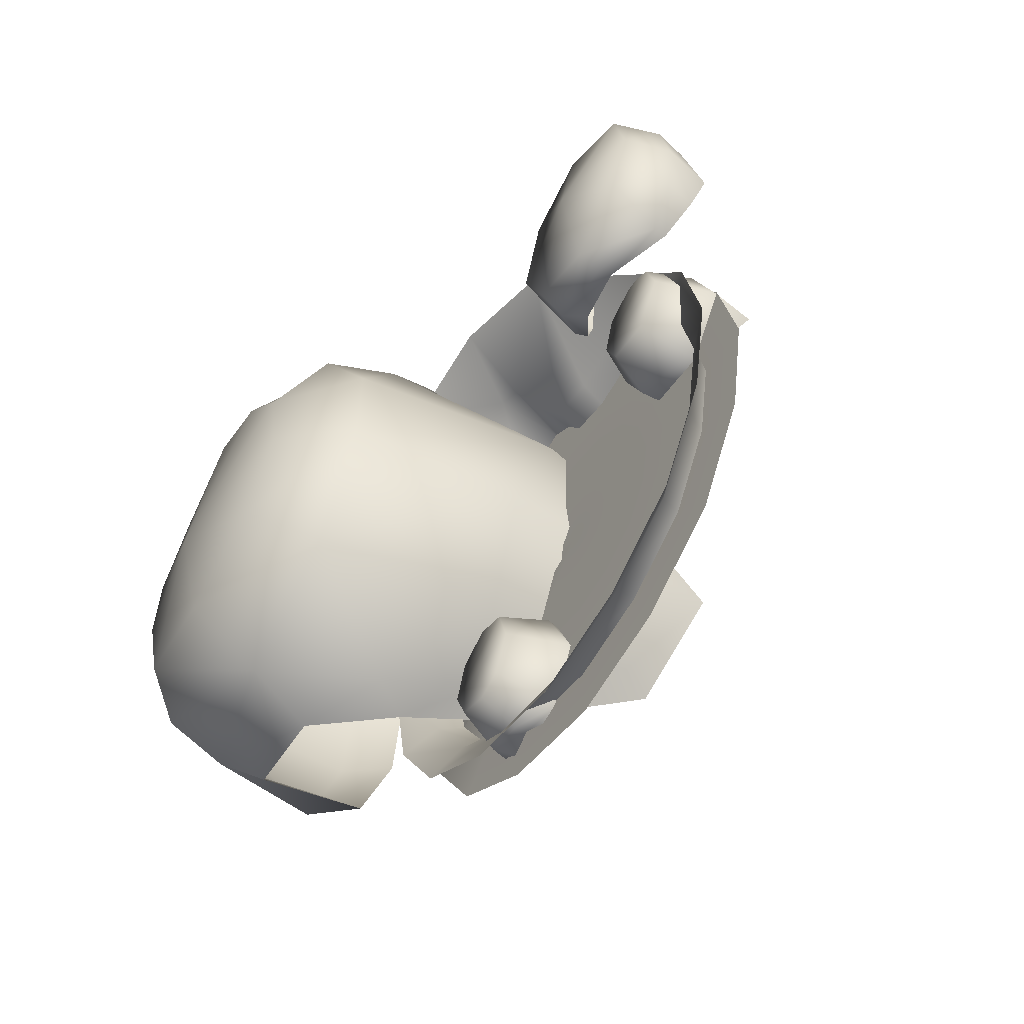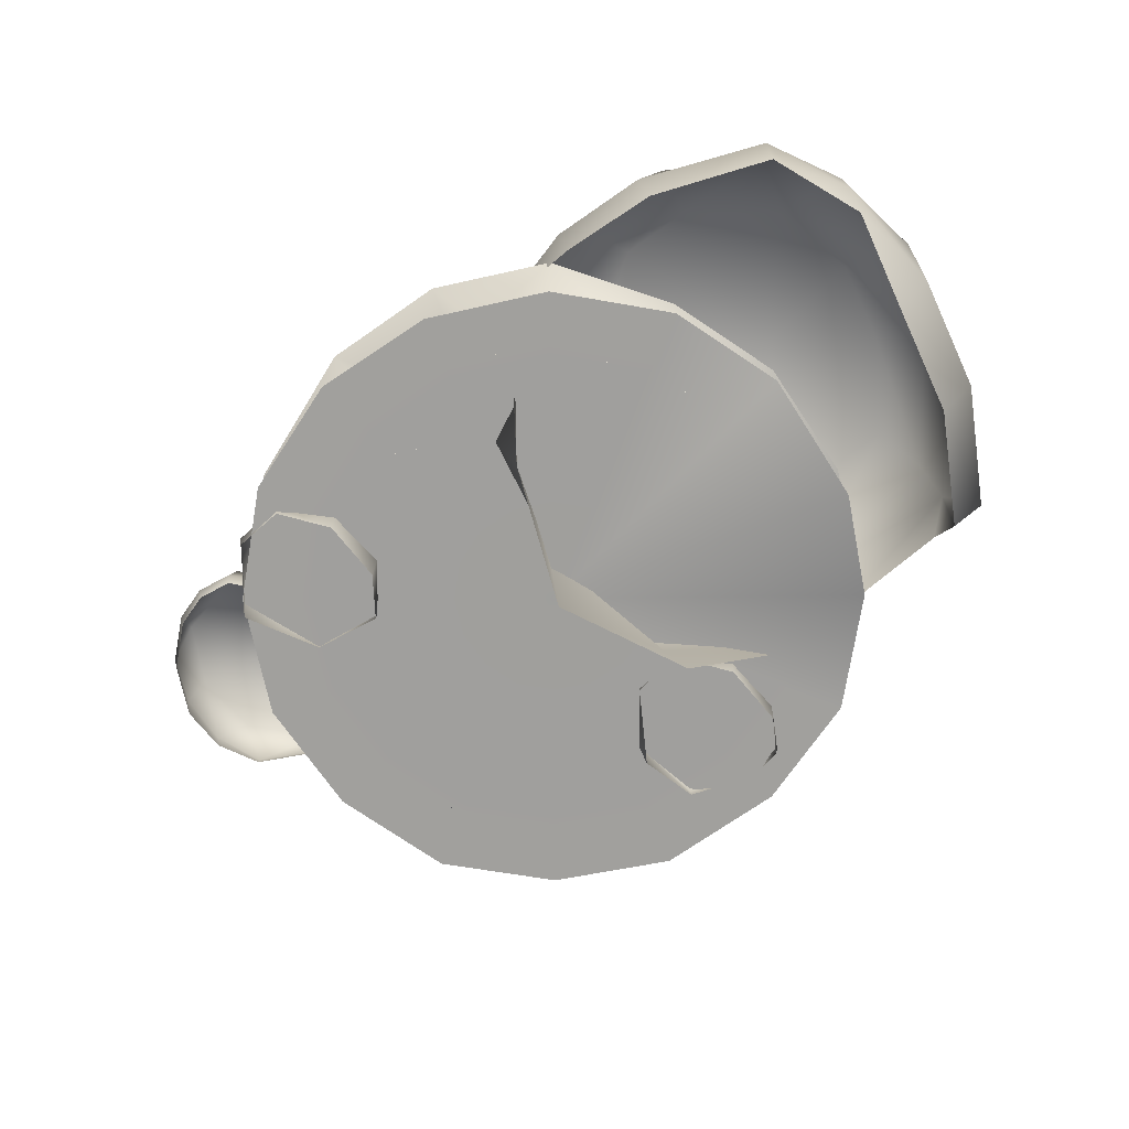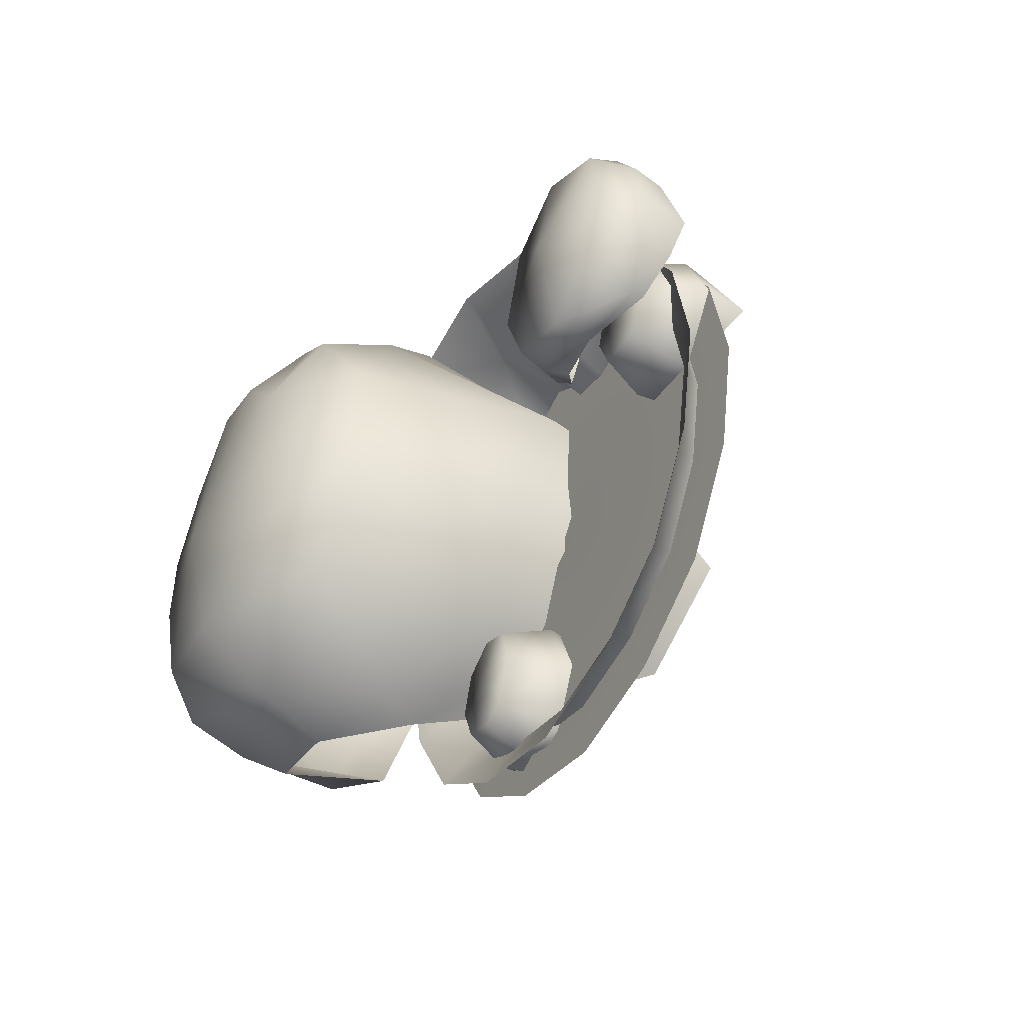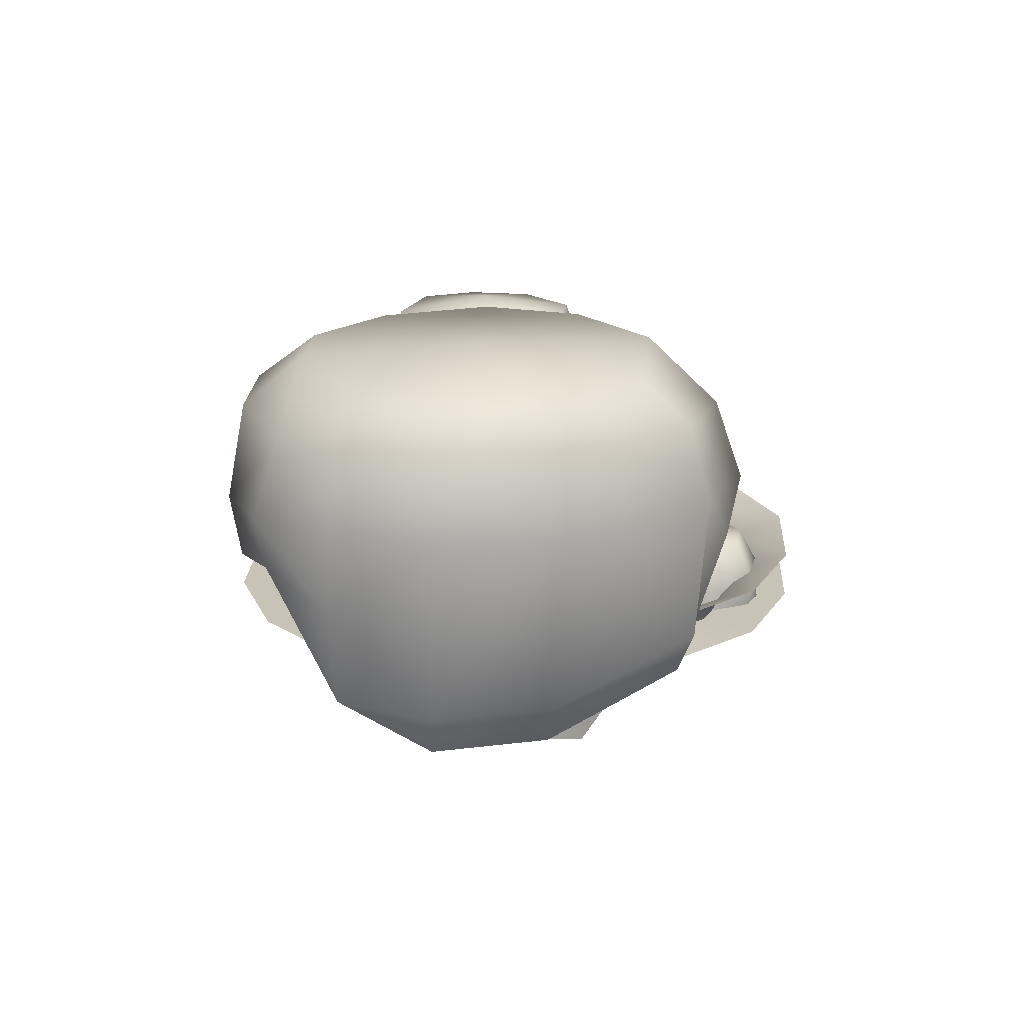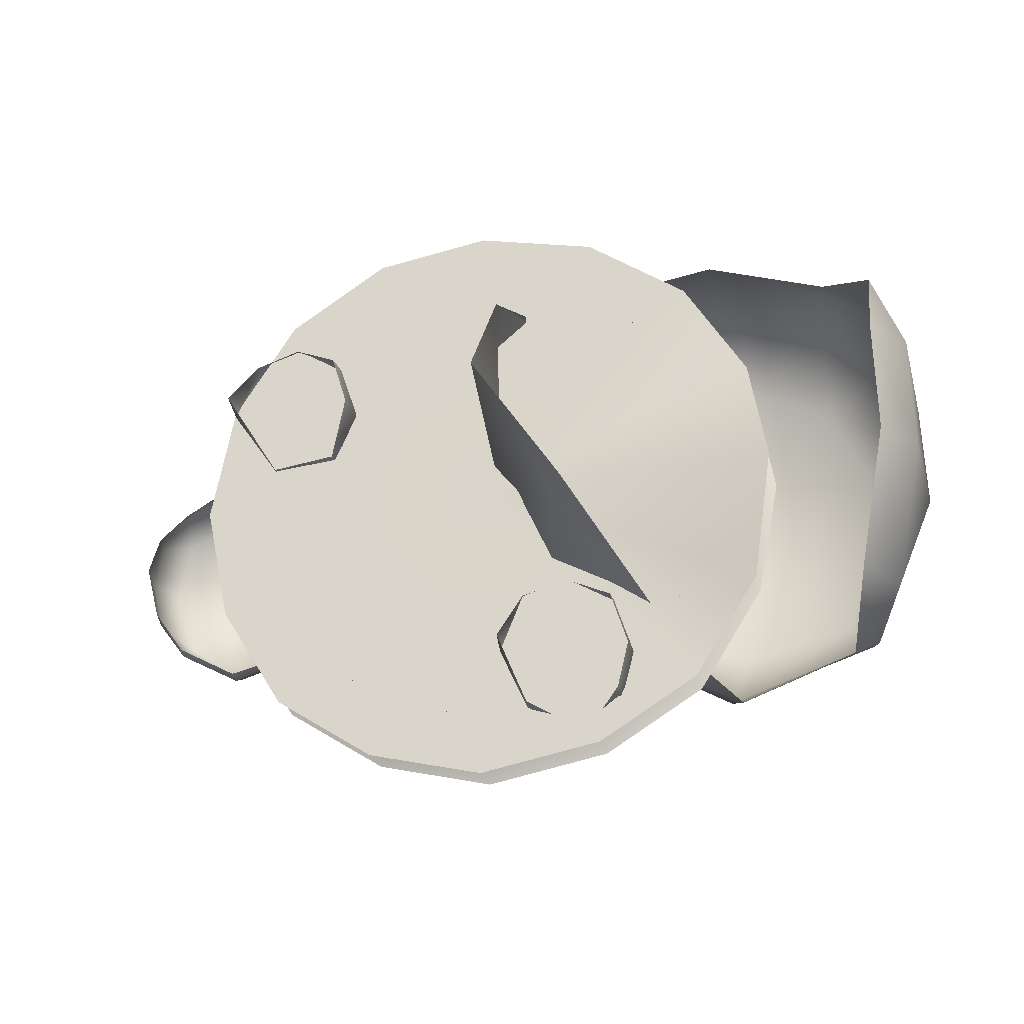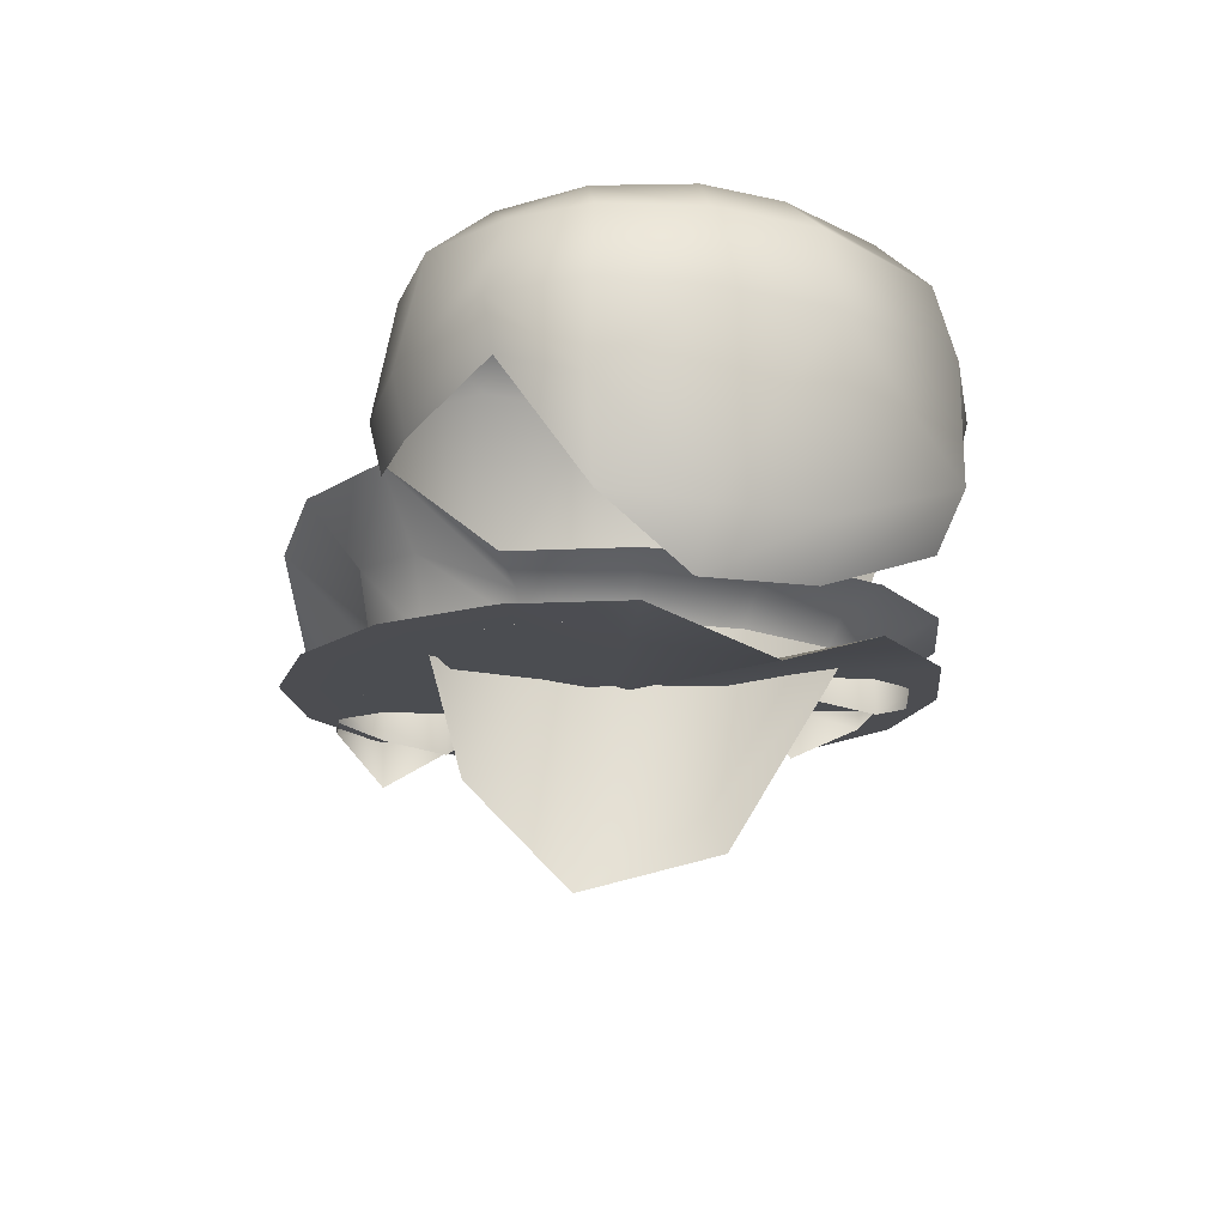
<metadata>
{"format":"obj","ext":"obj","renderer":"f3d","projection":"perspective","resolution":1024,"background":"white","views":[{"elev":-56.3,"azim":-122.4,"up":"+Z"},{"elev":-71.6,"azim":23.1,"up":"+Y"},{"elev":-44.0,"azim":-118.8,"up":"+Z"},{"elev":19.6,"azim":81.5,"up":"+Y"},{"elev":-22.7,"azim":11.8,"up":"+Z"},{"elev":-16.2,"azim":62.7,"up":"+Y"}]}
</metadata>
<code>
g obj_bubble
v 0.003914 2.752 0.2939
v -0.6361 2.752 0.9311
v -0.8234 2.752 0.6416
v -0.3443 2.752 1.126
v -0.893 2.752 0.292
v -0.003786 2.752 1.191
v -0.8234 2.752 -0.04799
v 0.3471 2.752 1.126
v -0.6361 2.752 -0.3488
v 0.6473 2.752 0.9311
v -0.3444 2.752 -0.5331
v 0.8353 2.752 0.6415
v -0.003788 2.752 -0.6085
v 0.9 2.631 0.2917
v 0.3553 2.752 -0.5331
v 0.8353 2.752 -0.04812
v 0.6472 2.752 -0.3488
v 0.2786 2.377 0.1527
v 0.08998 2.176 0.4516
v 0.3286 2.269 0.122
v 0.5157 2.751 -0.1128
v 0.01491 2.969 0.3556
v 0.1065 2.442 0.78
v 0.425 2.829 -0.07613
v 0.5954 3.03 -0.1964
v 0.1846 2.943 0.007574
v 0.5082 3.157 -0.1892
v 0.7305 3.291 -0.2712
v 0.2753 3.516 0.01199
v 0.6734 3.507 -0.2042
v 1.167 3.376 -0.07132
v 1.093 3.249 -0.1423
v 1.15 2.867 0.004838
v 1.25 3.011 -0.01746
v 1.233 2.715 0.3875
v 1.337 2.86 0.3835
v 1.222 2.697 0.7111
v 1.361 3.353 0.3935
v 1.326 2.841 0.7232
v 1.224 2.867 0.9681
v 1.234 3.133 0.9927
v 1.062 3.207 1.143
v 1.346 3.354 0.7193
v 1.307 3.575 0.3928
v 1.063 3.352 1.171
v 0.6939 3.113 1.2
v 1.234 3.367 0.9792
v 1.294 3.575 0.7026
v 1.145 3.575 -0.01604
v 0.6747 3.285 1.231
v 0.4167 3.113 1.149
v 1.185 3.575 0.9477
v 1.044 3.561 1.1
v 0.3962 3.258 1.177
v 0.1882 3.219 1.062
v 1.038 3.694 0.8887
v 1.158 3.7 0.6528
v 0.8371 3.76 0.5013
v 0.7535 3.72 1.007
v 1.167 3.7 0.4233
v 0.7428 3.579 1.18
v 1.064 3.696 0.09879
v 0.716 3.722 0.01217
v 0.5433 3.72 0.9623
v 0.4353 3.575 1.124
v 0.4124 3.72 0.166
v 0.3444 3.72 0.7412
v 0.1958 3.355 1.05
v 0.08874 3.524 0.3927
v 0.2814 3.72 0.4254
v 0.0247 2.818 0.79
v 0.09856 3.517 0.7307
v 0.245 3.586 0.9814
v -1.08 3.294 0.581
v -0.9735 3.252 0.5777
v -1.076 3.254 0.5683
v -1.165 3.253 0.5125
v -1.172 3.293 0.523
v -1.228 3.189 0.405
v -1.247 3.279 0.4089
v -1.189 3.397 0.4517
v -1.268 3.265 0.2681
v -1.238 3.124 0.2707
v -1.215 3.167 0.1261
v -1.228 3.397 0.2689
v -0.9764 3.445 0.2607
v -1.233 3.258 0.1202
v -1.136 3.21 0.009612
v -0.9737 3.397 0.5663
v -0.9734 3.292 0.5907
v -1.167 3.397 0.07492
v -1.143 3.25 0.0005943
v -0.9817 3.292 -0.05794
v -0.7596 3.221 0.4685
v -0.7676 3.181 0.4601
v -0.7817 3.397 0.4526
v -0.9817 3.397 -0.04522
v -0.9821 3.332 -0.06956
v -0.7722 3.317 0.005192
v -0.8259 3.265 -0.02986
v -0.7373 3.204 0.04607
v -0.6767 3.187 0.2226
v -0.6875 3.148 0.2234
v -0.7069 3.397 0.2244
v -0.7914 3.397 0.01803
v -0.7278 3.244 0.03851
v -0.7519 2.744 0.7974
v -0.6194 2.784 0.8515
v -0.6194 2.743 0.8425
v -0.477 2.669 0.7611
v -0.7571 2.786 0.8046
v -0.8229 2.757 0.6282
v -0.8025 2.611 0.6301
v -0.6786 2.742 0.426
v -0.4687 2.823 0.7645
v -0.6201 2.943 0.7874
v -0.4143 2.822 0.6004
v -0.4215 2.635 0.5973
v -0.4801 2.81 0.4463
v -0.4866 2.725 0.4483
v -0.5182 2.943 0.7264
v -0.6214 2.943 0.6232
v -0.4781 2.943 0.6034
v -0.6716 2.943 0.7841
v -0.7186 2.943 0.754
v -0.6809 2.783 0.4188
v -0.5227 2.943 0.4924
v -0.6633 2.943 0.4759
v -0.7558 2.943 0.6276
v -0.1824 2.752 0.8557
v -0.04483 2.752 0.8861
v -0.0452 2.828 0.9298
v 0.01513 2.752 0.9792
v -0.1911 2.828 0.8979
v -0.3345 2.752 0.892
v 0.01905 2.968 1.022
v 0.09882 2.752 1.036
v -0.3438 3.124 1.125
v -0.3515 2.828 0.9326
v -0.003774 3.174 1.189
v -0.6352 2.886 0.9301
v 0.107 2.968 1.078
v 0.2813 2.752 0.9664
v 0.3466 3.174 1.125
v -0.5446 2.828 0.84
v -0.5134 2.752 0.8089
v -0.8222 2.886 0.6411
v 0.298 2.968 1.007
v 0.5239 2.752 0.8089
v -0.7052 2.828 0.5919
v -0.6649 2.752 0.5749
v -0.8916 2.886 0.292
v 0.5553 2.828 0.84
v 0.6463 2.886 0.9301
v 0.6759 2.752 0.5748
v -0.7648 2.828 0.2922
v -0.7211 2.752 0.2923
v -0.8222 2.886 -0.04747
v 0.7164 2.828 0.5918
v 0.8341 2.886 0.6409
v 0.7281 2.752 0.2921
v -0.7052 2.828 0.0009017
v -0.6649 2.752 0.01757
v -0.6352 2.886 -0.3478
v 0.7719 2.828 0.292
v 0.8987 2.886 0.2917
v 0.6759 2.752 0.01746
v -0.5446 2.828 -0.2569
v -0.5134 2.752 -0.2256
v -0.3438 2.886 -0.5319
v 0.7164 2.828 0.000784
v 0.8341 2.886 -0.04761
v 0.5238 2.752 -0.2256
v -0.2946 2.828 -0.4149
v -0.2776 2.752 -0.3746
v -0.003778 2.886 -0.6071
v 0.5552 2.828 -0.2569
v 0.6463 2.886 -0.3478
v 0.2879 2.752 -0.3746
v -0.002718 2.828 -0.4795
v -0.002355 2.752 -0.4355
v 0.3548 2.886 -0.5319
v 0.305 2.828 -0.4149
v 0.1252 2.744 -0.06322
v 0.07461 2.611 -0.2305
v 0.05416 2.757 -0.2324
v 0.145 2.7 -0.4112
v 0.12 2.786 -0.05599
v 0.2577 2.763 -0.01362
v 0.1406 2.741 -0.4175
v 0.252 2.784 -0.458
v 0.257 2.943 -0.07318
v 0.1585 2.943 -0.1066
v 0.2557 2.943 -0.2375
v 0.4084 2.823 -0.09611
v 0.4029 2.69 -0.09658
v 0.1213 2.943 -0.233
v 0.1746 2.943 -0.3674
v 0.3589 2.943 -0.1342
v 0.4628 2.822 -0.2602
v 0.4593 2.656 -0.2636
v 0.253 2.943 -0.402
v 0.2518 2.826 -0.466
v 0.397 2.81 -0.4143
v 0.3598 2.756 -0.4386
v 0.4212 2.694 -0.386
v 0.4277 2.735 -0.3912
v 0.399 2.943 -0.2572
v 0.3544 2.943 -0.3682
g obj_bubble_0
f 3 2 1
f 4 1 2
f 3 1 5
f 4 6 1
f 5 1 7
f 8 1 6
f 7 1 9
f 8 10 1
f 9 1 11
f 12 1 10
f 11 1 13
f 12 14 1
f 15 13 1
f 16 1 14
f 1 17 15
f 17 1 16
f 20 19 18
f 21 20 18
f 19 22 18
f 19 23 22
f 24 21 18
f 25 21 24
f 18 26 24
f 22 26 18
f 27 25 24
f 24 26 27
f 28 25 27
f 26 29 27
f 29 26 22
f 30 28 27
f 27 29 30
f 31 28 30
f 32 28 31
f 33 32 31
f 34 33 31
f 35 33 34
f 36 35 34
f 37 35 36
f 38 36 34
f 31 38 34
f 39 37 36
f 36 38 39
f 40 37 39
f 41 40 39
f 42 40 41
f 38 43 39
f 39 43 41
f 44 38 31
f 43 38 44
f 45 42 41
f 46 42 45
f 43 47 41
f 41 47 45
f 47 43 48
f 48 43 44
f 49 44 31
f 30 49 31
f 50 46 45
f 46 50 51
f 47 52 45
f 52 47 48
f 52 53 45
f 45 53 50
f 50 54 51
f 55 51 54
f 52 48 56
f 53 52 56
f 48 44 57
f 48 57 56
f 57 58 56
f 56 58 59
f 53 56 59
f 57 60 58
f 44 60 57
f 44 49 60
f 53 61 50
f 61 53 59
f 54 50 61
f 49 62 60
f 62 58 60
f 49 30 62
f 30 63 62
f 62 63 58
f 30 29 63
f 61 59 64
f 64 59 58
f 65 54 61
f 65 61 64
f 29 66 63
f 66 58 63
f 64 58 67
f 65 64 67
f 54 65 68
f 68 55 54
f 55 68 23
f 29 69 66
f 69 29 22
f 70 58 66
f 67 58 70
f 69 70 66
f 23 71 22
f 69 22 71
f 68 71 23
f 69 72 70
f 72 69 71
f 72 67 70
f 68 72 71
f 65 73 68
f 73 65 67
f 72 73 67
f 72 68 73
f 76 75 74
f 77 76 74
f 78 77 74
f 77 78 79
f 78 80 79
f 81 78 74
f 81 80 78
f 80 82 79
f 82 83 79
f 84 83 82
f 82 80 85
f 80 81 85
f 85 81 86
f 87 84 82
f 82 85 87
f 88 84 87
f 89 81 74
f 81 89 86
f 75 90 74
f 74 90 89
f 85 91 87
f 85 86 91
f 92 88 87
f 87 91 92
f 93 88 92
f 90 75 94
f 75 95 94
f 96 89 90
f 89 96 86
f 94 96 90
f 91 97 92
f 91 86 97
f 98 93 92
f 97 98 92
f 99 93 98
f 98 97 99
f 100 93 99
f 101 100 99
f 94 95 102
f 95 103 102
f 104 96 94
f 96 104 86
f 102 104 94
f 105 97 86
f 97 105 99
f 105 86 104
f 99 105 104
f 103 101 106
f 102 103 106
f 104 102 106
f 106 99 104
f 106 101 99
f 109 108 107
f 109 110 108
f 108 111 107
f 111 112 107
f 112 113 107
f 114 113 112
f 110 115 108
f 111 108 116
f 116 108 115
f 117 115 110
f 118 117 110
f 117 118 119
f 118 120 119
f 120 114 119
f 115 117 121
f 121 116 115
f 116 121 122
f 117 123 121
f 117 119 123
f 121 123 122
f 116 124 111
f 124 116 122
f 124 125 111
f 125 124 122
f 111 125 112
f 126 114 112
f 119 114 126
f 119 127 123
f 127 122 123
f 126 128 119
f 128 127 119
f 128 126 112
f 127 128 122
f 129 125 122
f 125 129 112
f 129 122 128
f 129 128 112
f 132 131 130
f 131 132 133
f 134 132 130
f 134 130 135
f 132 136 133
f 133 136 137
f 134 138 132
f 138 136 132
f 139 134 135
f 139 138 134
f 138 140 136
f 141 138 139
f 136 142 137
f 140 142 136
f 137 142 143
f 140 144 142
f 145 139 135
f 145 141 139
f 146 145 135
f 147 141 145
f 142 148 143
f 142 144 148
f 143 148 149
f 150 145 146
f 150 147 145
f 151 150 146
f 152 147 150
f 148 144 153
f 148 153 149
f 144 154 153
f 149 153 155
f 156 150 151
f 156 152 150
f 157 156 151
f 158 152 156
f 153 154 159
f 153 159 155
f 154 160 159
f 155 159 161
f 162 156 157
f 162 158 156
f 163 162 157
f 164 158 162
f 159 160 165
f 159 165 161
f 160 166 165
f 161 165 167
f 168 162 163
f 168 164 162
f 169 168 163
f 170 164 168
f 165 166 171
f 165 171 167
f 166 172 171
f 167 171 173
f 174 168 169
f 174 170 168
f 175 174 169
f 176 170 174
f 171 172 177
f 171 177 173
f 172 178 177
f 173 177 179
f 180 174 175
f 180 176 174
f 181 180 175
f 182 176 180
f 178 182 183
f 177 178 183
f 177 183 179
f 179 183 181
f 183 180 181
f 183 182 180
f 186 185 184
f 187 185 186
f 188 186 184
f 184 189 188
f 190 187 186
f 191 187 190
f 188 189 192
f 188 193 186
f 193 188 192
f 193 192 194
f 192 189 195
f 196 195 189
f 193 197 186
f 197 193 194
f 197 198 186
f 198 190 186
f 197 194 198
f 199 192 195
f 192 199 194
f 200 195 196
f 195 200 199
f 201 200 196
f 198 202 190
f 198 194 202
f 203 191 190
f 202 203 190
f 204 191 203
f 205 191 204
f 206 205 204
f 201 206 207
f 200 201 207
f 207 206 204
f 204 200 207
f 200 208 199
f 199 208 194
f 200 204 208
f 209 202 194
f 202 209 203
f 209 194 208
f 209 204 203
f 204 209 208

</code>
